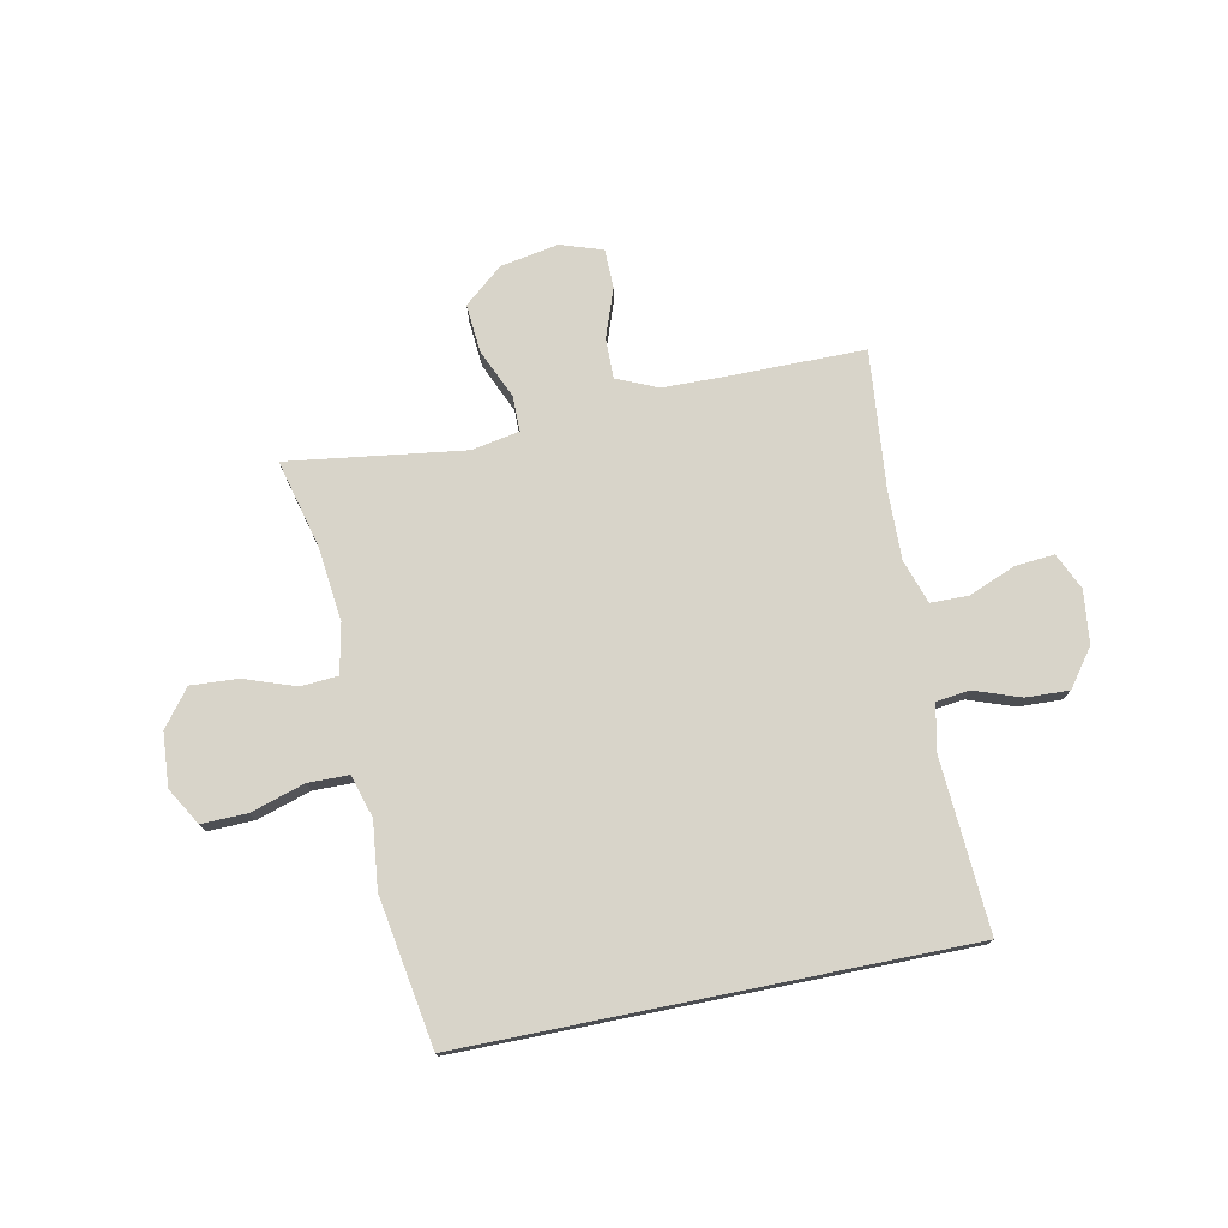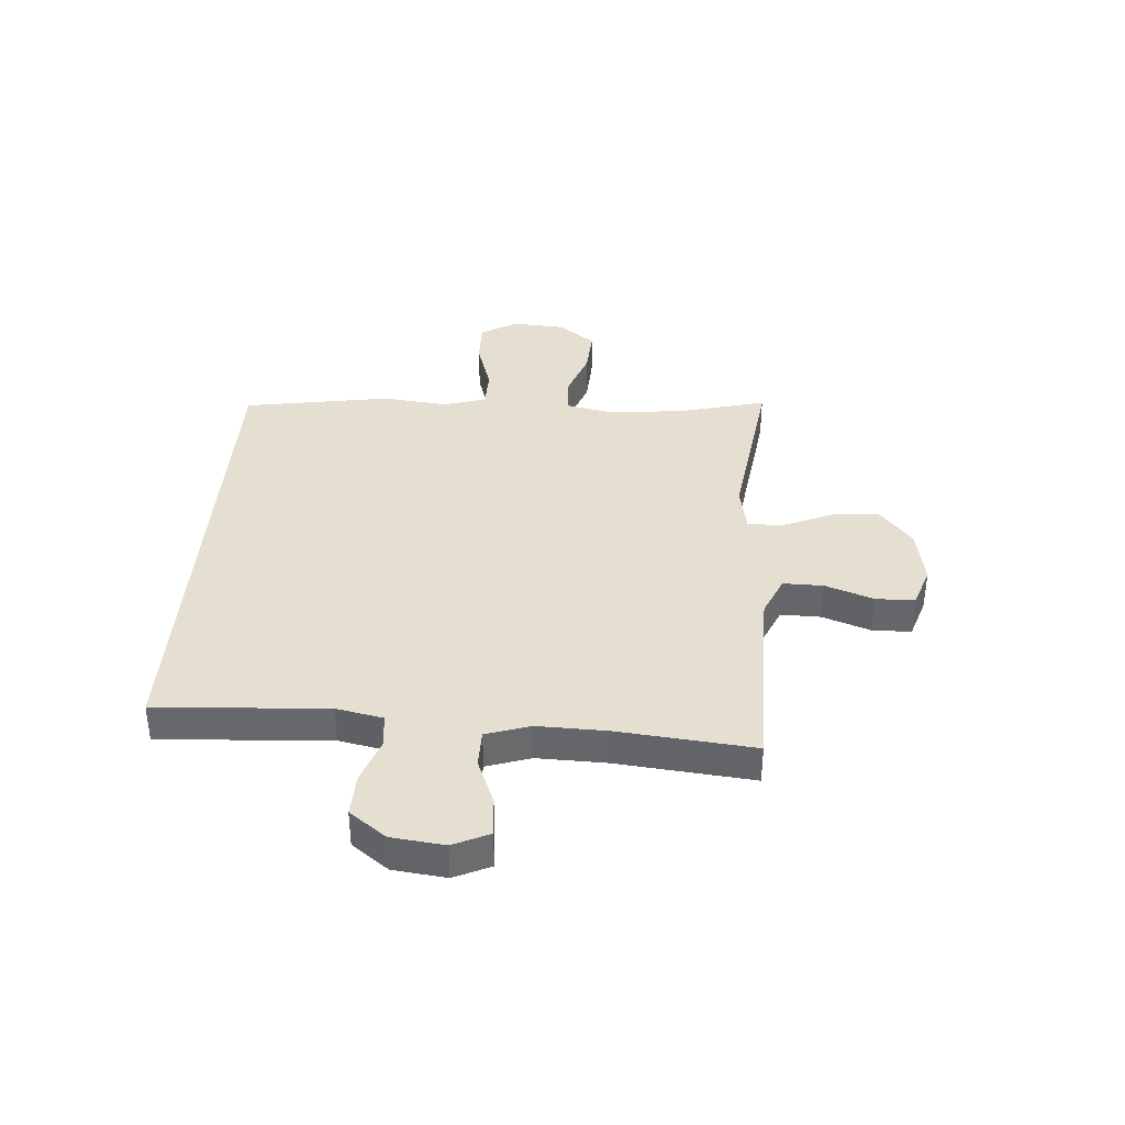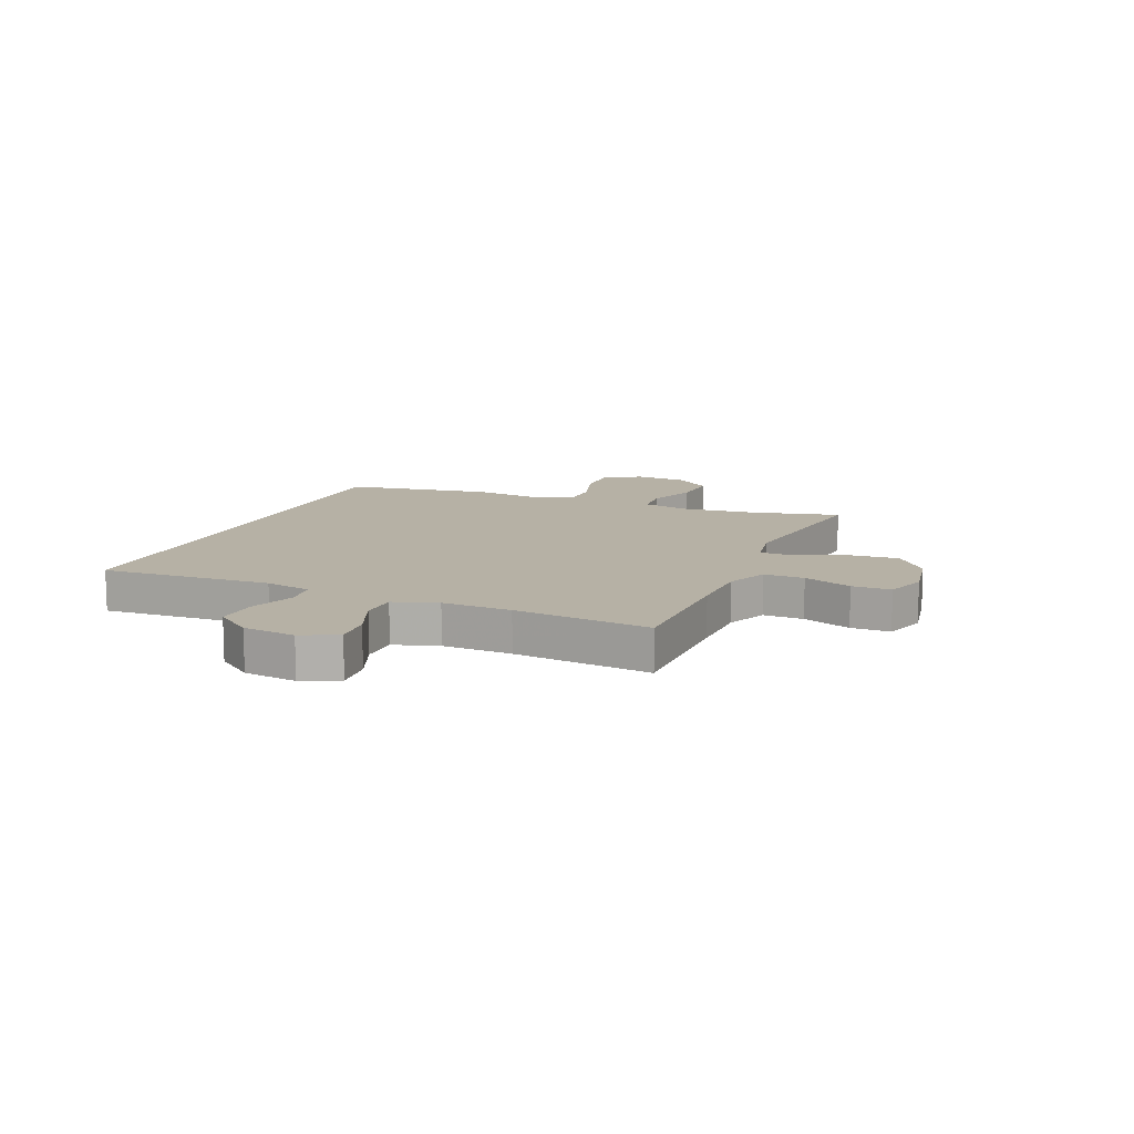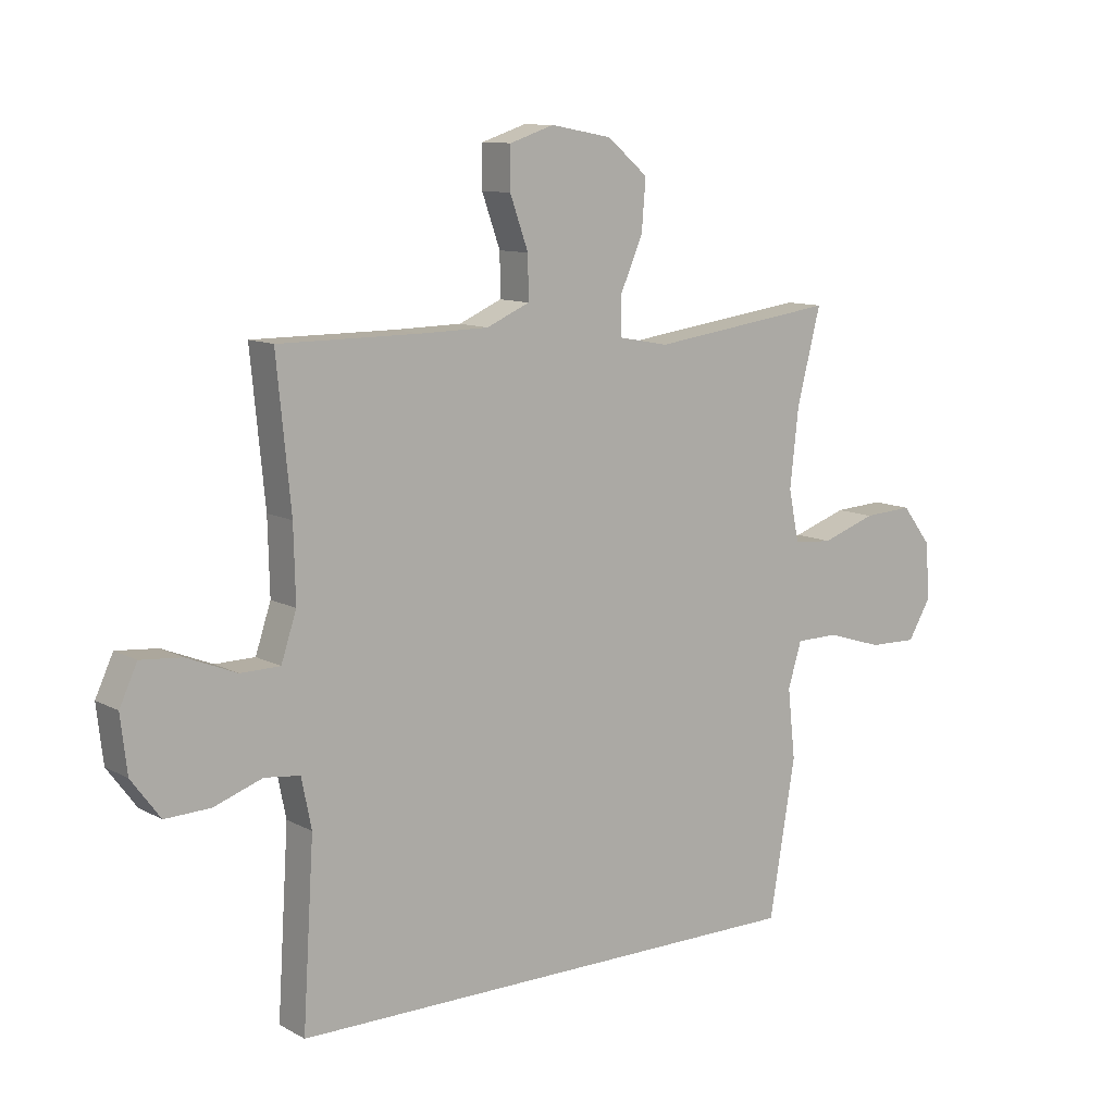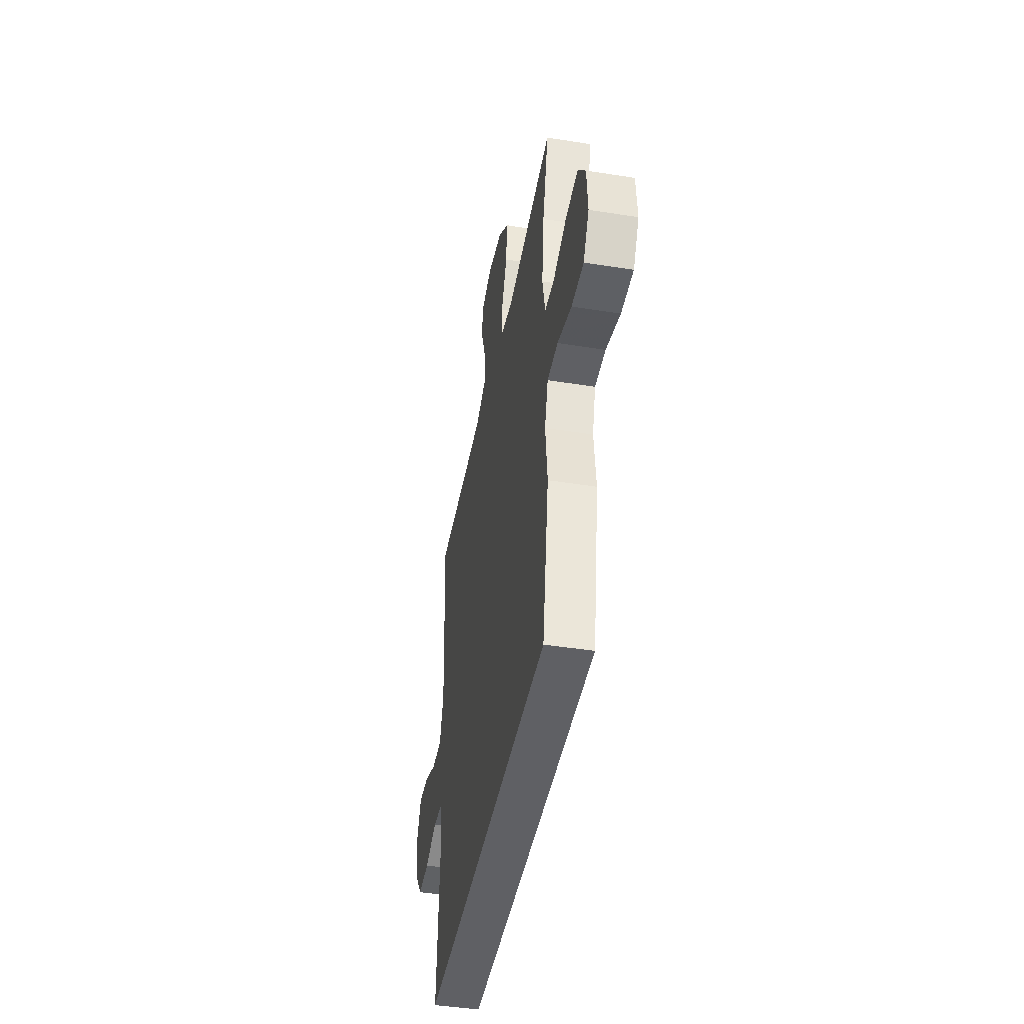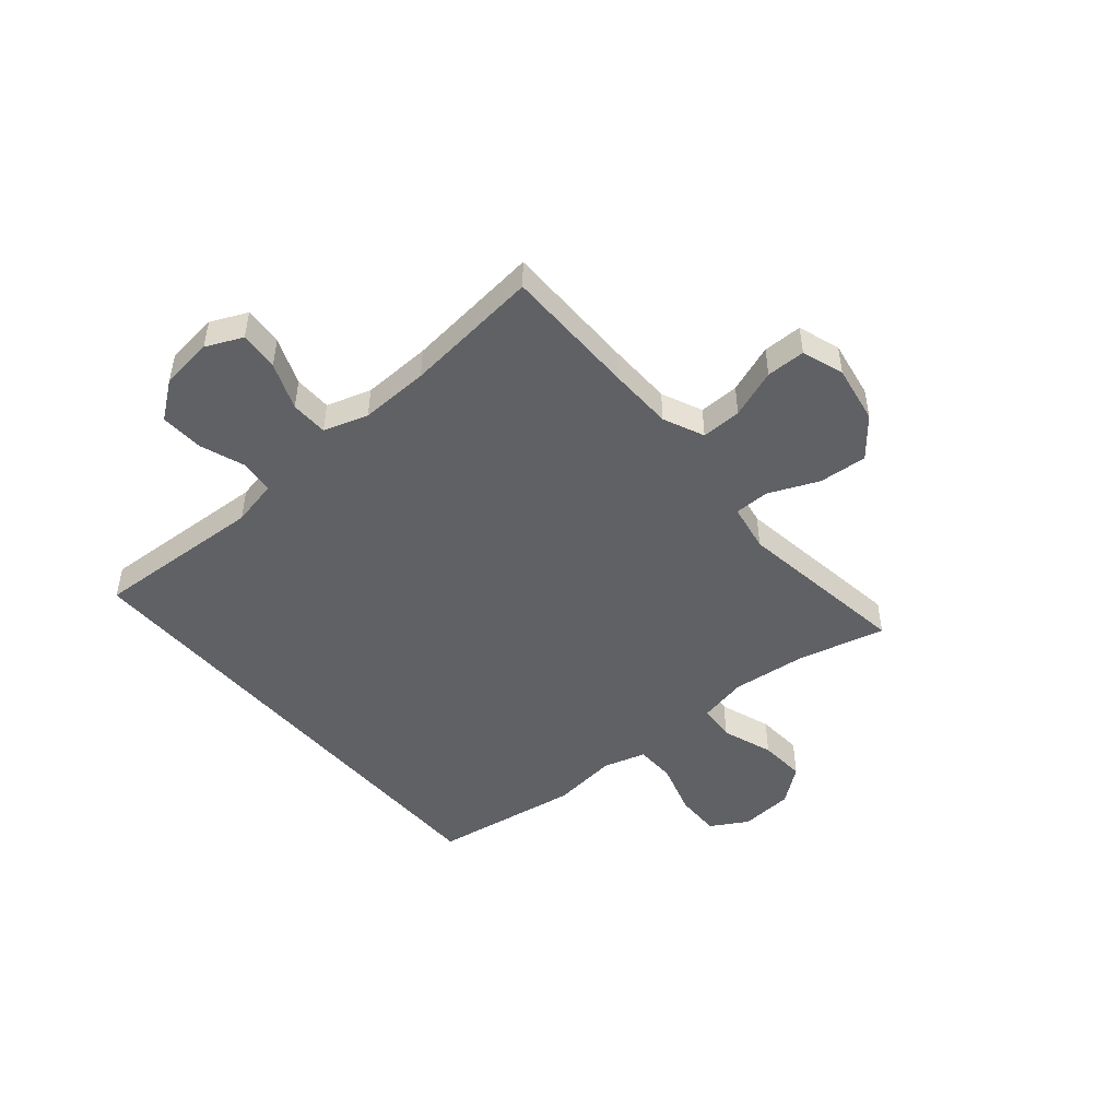
<metadata>
{"format":"obj","ext":"obj","renderer":"f3d","projection":"perspective","resolution":1024,"background":"white","views":[{"elev":75.5,"azim":168.6,"up":"+Y"},{"elev":37.5,"azim":-85.9,"up":"+Y"},{"elev":12.0,"azim":-67.1,"up":"+Y"},{"elev":10.6,"azim":-36.9,"up":"+Z"},{"elev":-44.1,"azim":79.4,"up":"+Z"},{"elev":-48.2,"azim":-49.4,"up":"+Y"}]}
</metadata>
<code>
v 0.419 0.07 -0.5
v -0.473 0.07 -0.5
v -0.454 0.07 -0.194
v -0.471 0.07 -0.11
v -0.531 0.07 -0.103
v -0.613 0.07 -0.132
v -0.69 0.07 -0.135
v -0.739 0.07 -0.069
v -0.75 0.07 0.026
v -0.72 0.07 0.091
v -0.65 0.07 0.085
v -0.566 0.07 0.051
v -0.499 0.07 0.052
v -0.473 0.07 0.131
v -0.476 0.07 0.255
v -0.5 0.07 0.5
v -0.26 0.07 0.5
v -0.145 0.07 0.502
v -0.072 0.07 0.534
v -0.073 0.07 0.606
v -0.104 0.07 0.693
v -0.103 0.07 0.763
v -0.028 0.07 0.788
v 0.076 0.07 0.769
v 0.145 0.07 0.711
v 0.138 0.07 0.625
v 0.099 0.07 0.536
v 0.099 0.07 0.473
v 0.185 0.07 0.457
v 0.5 0.07 0.5
v 0.46 0.07 0.343
v 0.445 0.07 0.21
v 0.463 0.07 0.122
v 0.529 0.07 0.117
v 0.621 0.07 0.149
v 0.705 0.07 0.154
v 0.755 0.07 0.089
v 0.762 0.07 -0.007
v 0.723 0.07 -0.073
v 0.641 0.07 -0.071
v 0.545 0.07 -0.041
v 0.473 0.07 -0.042
v 0.45 0.07 -0.118
v 0.463 0.07 -0.236
v 0.419 0 -0.5
v -0.473 0 -0.5
v -0.454 0 -0.194
v -0.471 0 -0.11
v -0.531 0 -0.103
v -0.613 0 -0.132
v -0.69 0 -0.135
v -0.739 0 -0.069
v -0.75 0 0.026
v -0.72 0 0.091
v -0.65 0 0.085
v -0.566 0 0.051
v -0.499 0 0.052
v -0.473 0 0.131
v -0.476 0 0.255
v -0.5 0 0.5
v -0.26 0 0.5
v -0.145 0 0.502
v -0.072 0 0.534
v -0.073 0 0.606
v -0.104 0 0.693
v -0.103 0 0.763
v -0.028 0 0.788
v 0.076 0 0.769
v 0.145 0 0.711
v 0.138 0 0.625
v 0.099 0 0.536
v 0.099 0 0.473
v 0.185 0 0.457
v 0.5 0 0.5
v 0.46 0 0.343
v 0.445 0 0.21
v 0.463 0 0.122
v 0.529 0 0.117
v 0.621 0 0.149
v 0.705 0 0.154
v 0.755 0 0.089
v 0.762 0 -0.007
v 0.723 0 -0.073
v 0.641 0 -0.071
v 0.545 0 -0.041
v 0.473 0 -0.042
v 0.45 0 -0.118
v 0.463 0 -0.236
f 1 2 3
f 44 1 3
f 43 44 3
f 42 43 3 4
f 39 40 41
f 38 39 41
f 37 38 41
f 36 37 41
f 35 36 41
f 34 35 41
f 33 34 41 42
f 42 4 5
f 33 42 5
f 32 33 5
f 29 30 31
f 31 32 5
f 29 31 5
f 28 29 5
f 25 26 27
f 24 25 27
f 23 24 27
f 22 23 27
f 21 22 27
f 20 21 27
f 19 20 27 28
f 28 5 6
f 19 28 6
f 18 19 6
f 15 16 17
f 14 15 17 18
f 13 14 18
f 10 11 12
f 9 10 12
f 8 9 12
f 7 8 12
f 6 7 12
f 6 12 13
f 6 13 18
f 47 46 45
f 47 45 88
f 47 88 87
f 48 47 87 86
f 85 84 83
f 85 83 82
f 85 82 81
f 85 81 80
f 85 80 79
f 85 79 78
f 86 85 78 77
f 49 48 86
f 49 86 77
f 49 77 76
f 75 74 73
f 49 76 75
f 49 75 73
f 49 73 72
f 71 70 69
f 71 69 68
f 71 68 67
f 71 67 66
f 71 66 65
f 71 65 64
f 72 71 64 63
f 50 49 72
f 50 72 63
f 50 63 62
f 61 60 59
f 62 61 59 58
f 62 58 57
f 56 55 54
f 56 54 53
f 56 53 52
f 56 52 51
f 56 51 50
f 57 56 50
f 62 57 50
f 1 45 46 2
f 2 46 47 3
f 3 47 48 4
f 4 48 49 5
f 5 49 50 6
f 6 50 51 7
f 7 51 52 8
f 8 52 53 9
f 9 53 54 10
f 10 54 55 11
f 11 55 56 12
f 12 56 57 13
f 13 57 58 14
f 14 58 59 15
f 15 59 60 16
f 16 60 61 17
f 17 61 62 18
f 18 62 63 19
f 19 63 64 20
f 20 64 65 21
f 21 65 66 22
f 22 66 67 23
f 23 67 68 24
f 24 68 69 25
f 25 69 70 26
f 26 70 71 27
f 27 71 72 28
f 28 72 73 29
f 29 73 74 30
f 30 74 75 31
f 31 75 76 32
f 32 76 77 33
f 33 77 78 34
f 34 78 79 35
f 35 79 80 36
f 36 80 81 37
f 37 81 82 38
f 38 82 83 39
f 39 83 84 40
f 40 84 85 41
f 41 85 86 42
f 42 86 87 43
f 43 87 88 44
f 44 88 45 1

</code>
